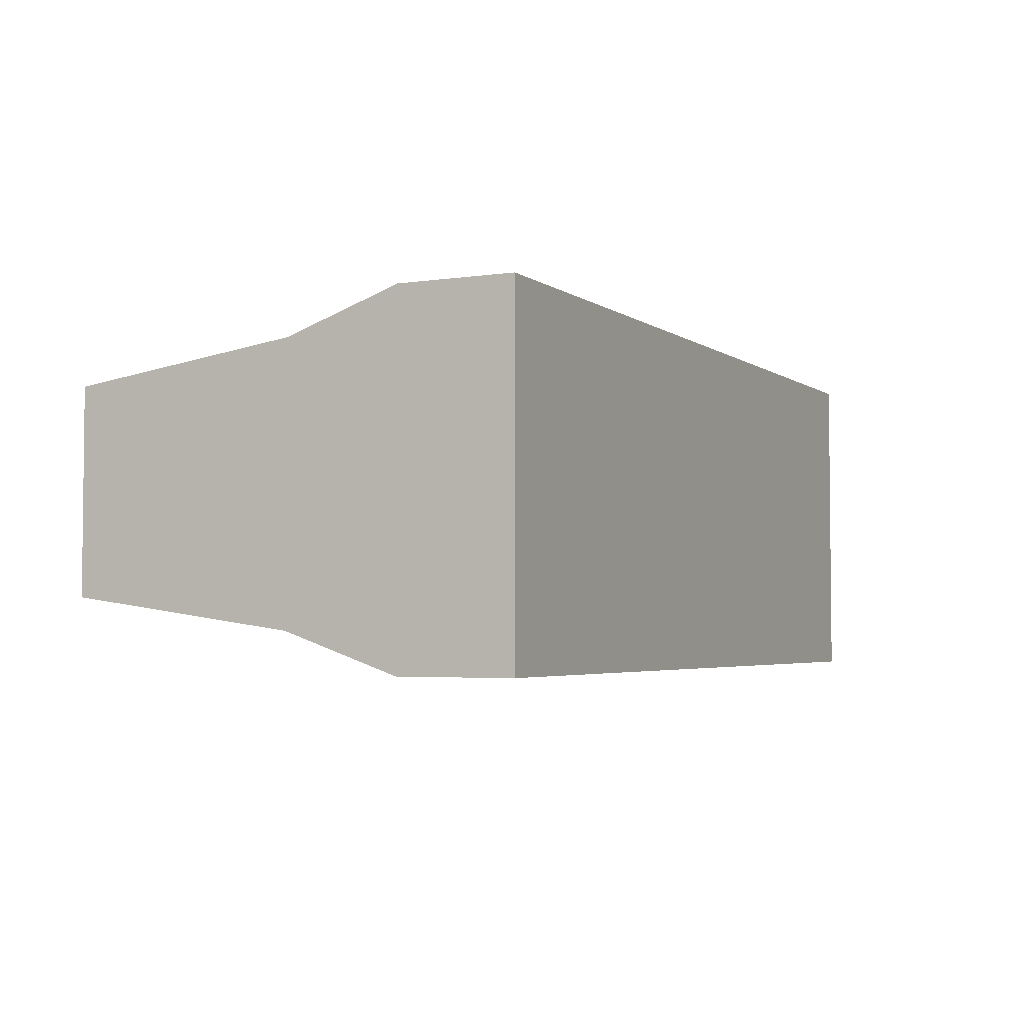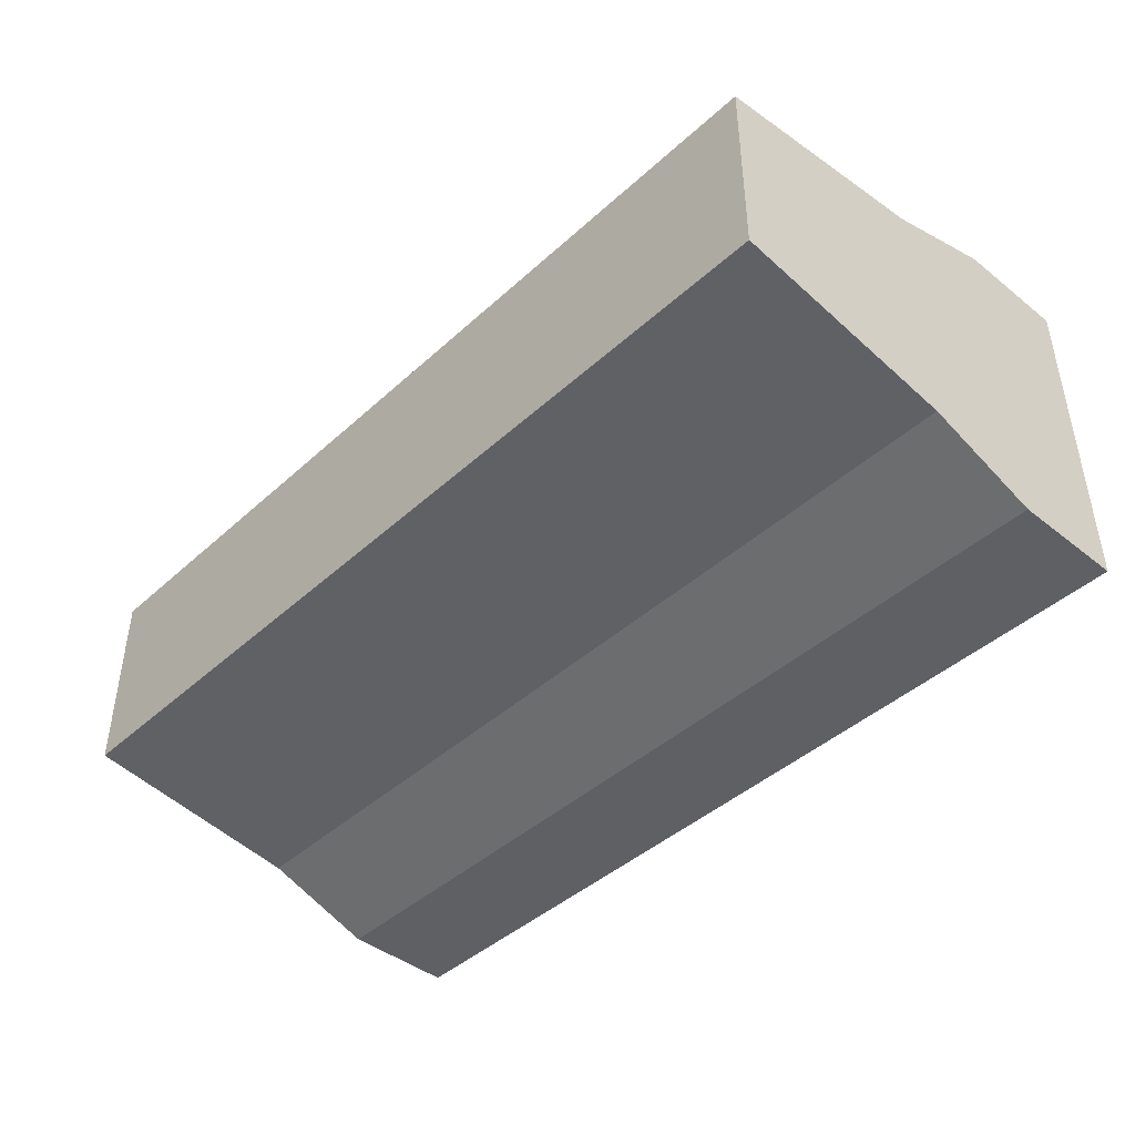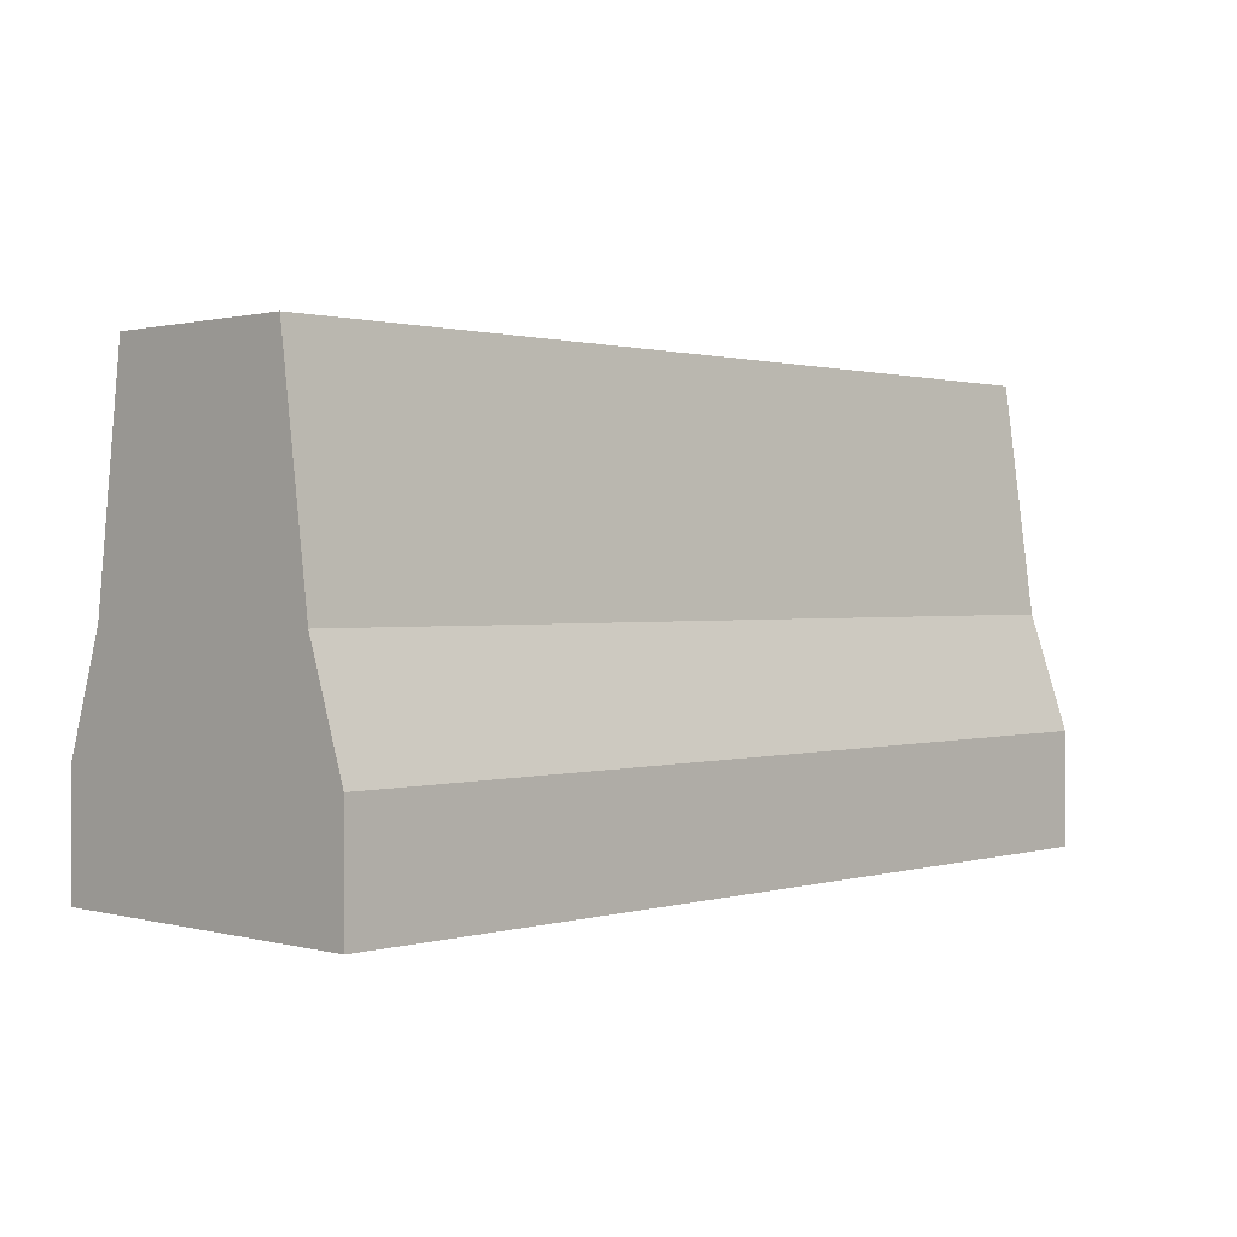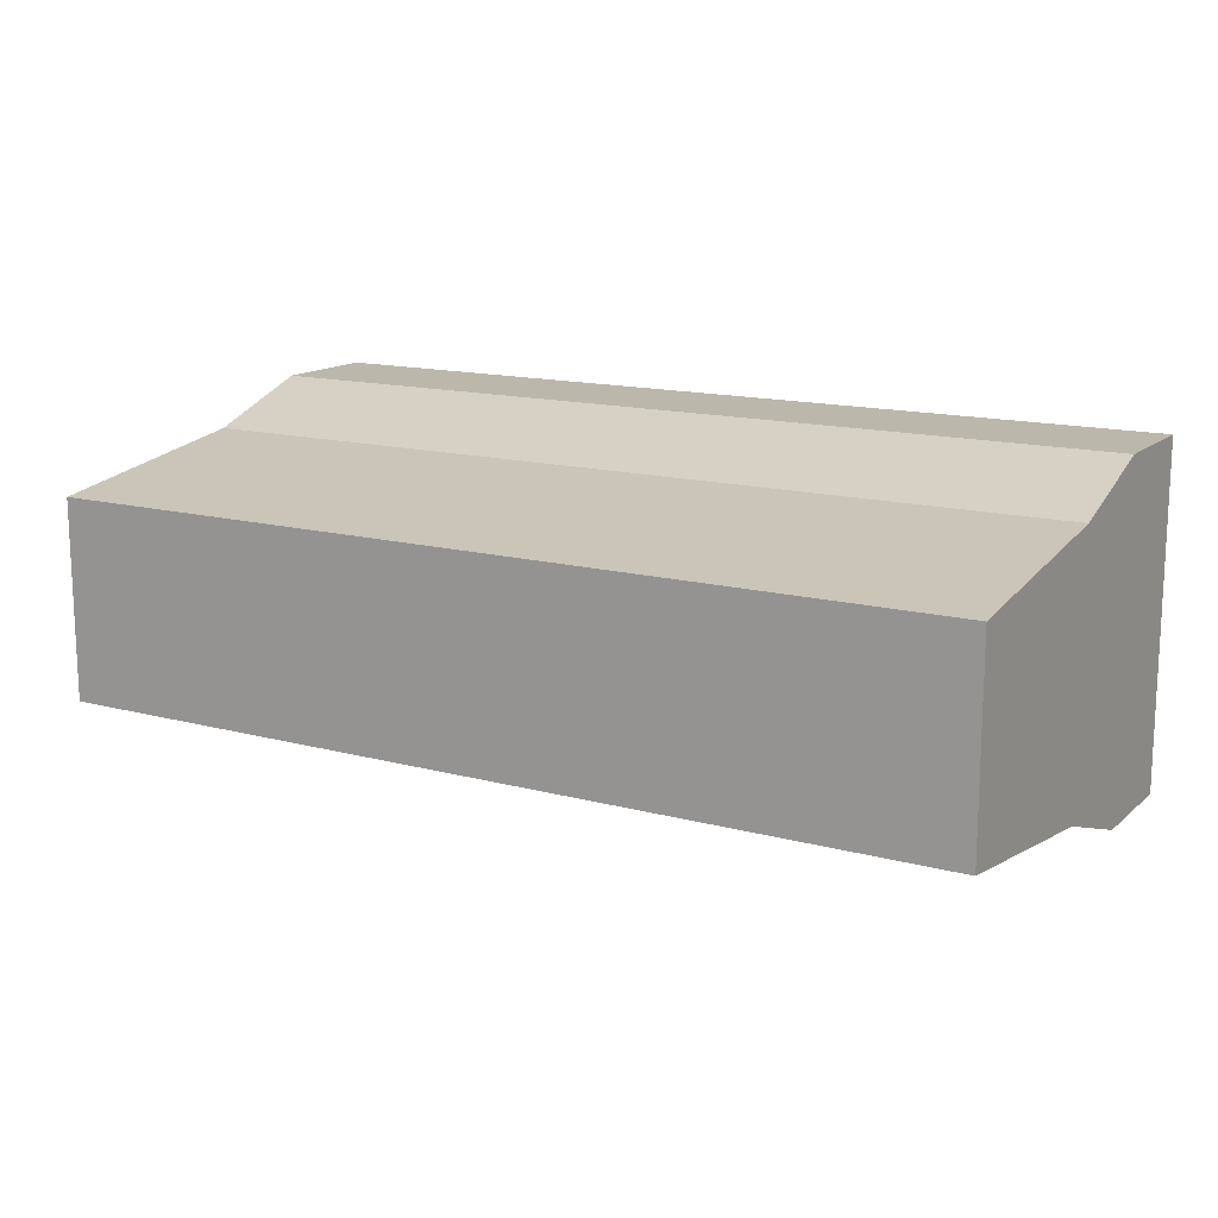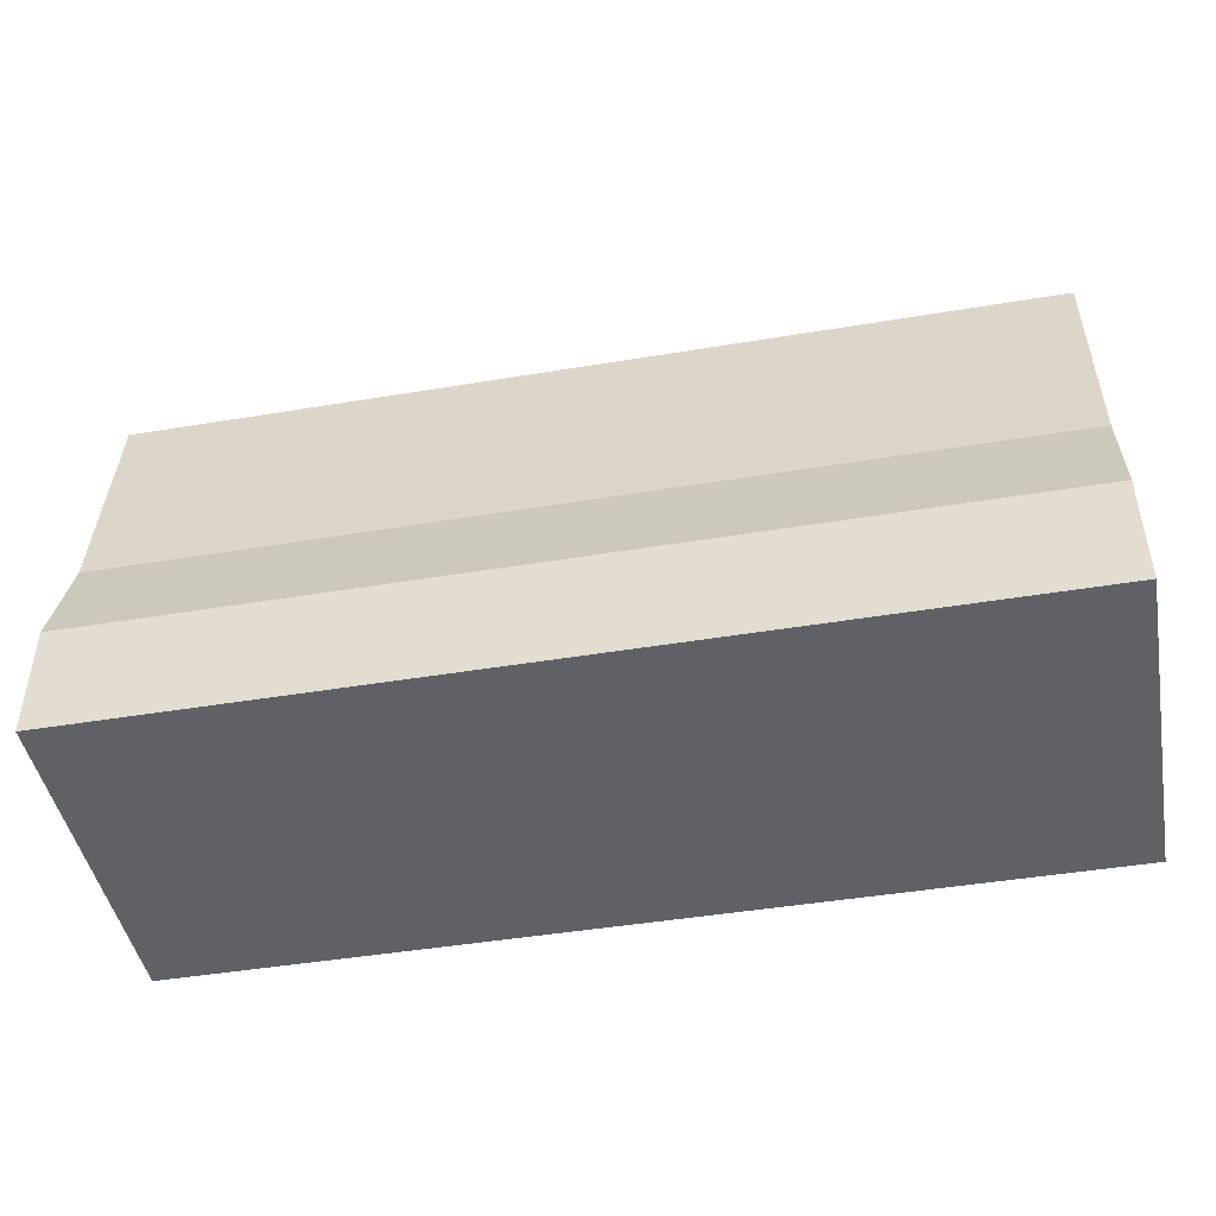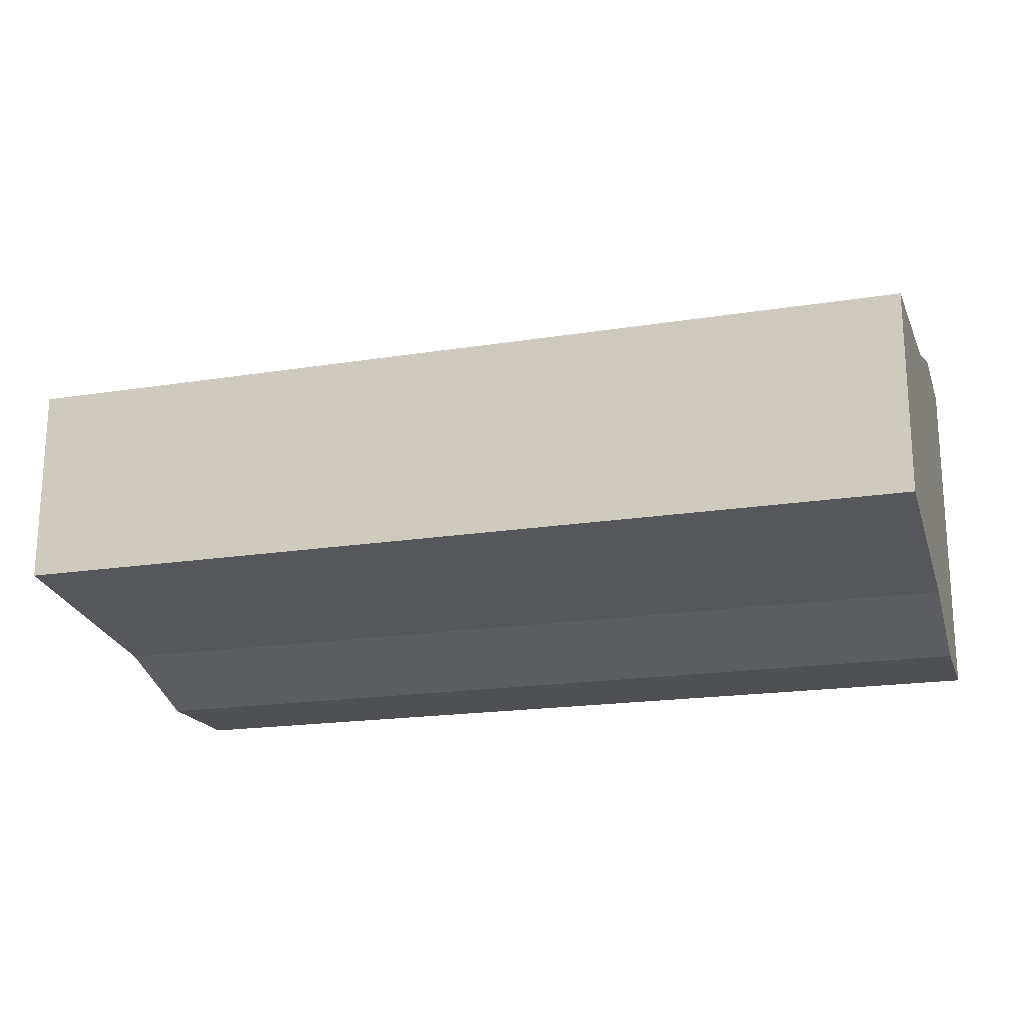
<metadata>
{"format":"obj","ext":"obj","renderer":"f3d","projection":"perspective","resolution":1024,"background":"white","views":[{"elev":-3.6,"azim":-63.7,"up":"+Z"},{"elev":-43.2,"azim":-133.1,"up":"+Z"},{"elev":1.0,"azim":133.8,"up":"+Y"},{"elev":14.4,"azim":-149.7,"up":"+Z"},{"elev":-45.7,"azim":-169.2,"up":"+Y"},{"elev":-18.9,"azim":-163.1,"up":"+Z"}]}
</metadata>
<code>
o detailBarrierStrong_typeB
v -0.332 -0 0.1245
v -0.332 0.083 -0.1245
v -0.332 0 -0.1245
v -0.332 0.166 -0.09587
v -0.332 0.332 -0.07286
v -0.332 0.166 0.09587
v -0.332 0.332 0.07286
v -0.332 0.083 0.1245
v 0.332 0.166 -0.09587
v 0.332 0.332 -0.07286
v 0.332 0 -0.1245
v 0.332 0.083 -0.1245
v 0.332 0.332 0.07286
v 0.332 -0 0.1245
v 0.332 0.166 0.09587
v 0.332 0.083 0.1245
f 1 2 3
f 2 1 4
f 4 1 5
f 5 1 6
f 5 6 7
f 6 1 8
f 5 9 4
f 9 5 10
f 2 11 3
f 11 2 12
f 5 13 10
f 13 5 7
f 1 11 14
f 11 1 3
f 9 11 12
f 11 9 14
f 14 9 10
f 14 10 15
f 15 10 13
f 14 15 16
f 16 1 14
f 1 16 8
f 13 6 15
f 6 13 7
f 4 12 2
f 12 4 9
f 15 8 16
f 8 15 6

</code>
